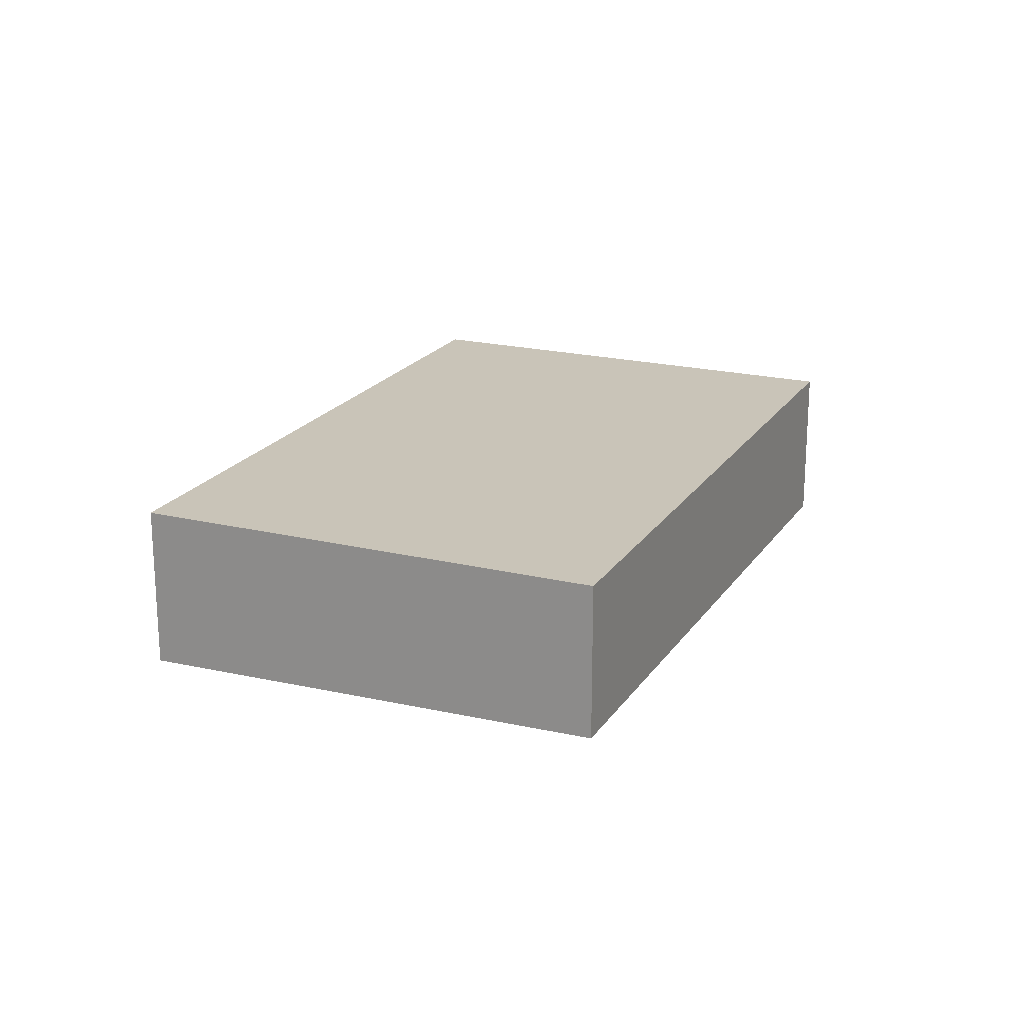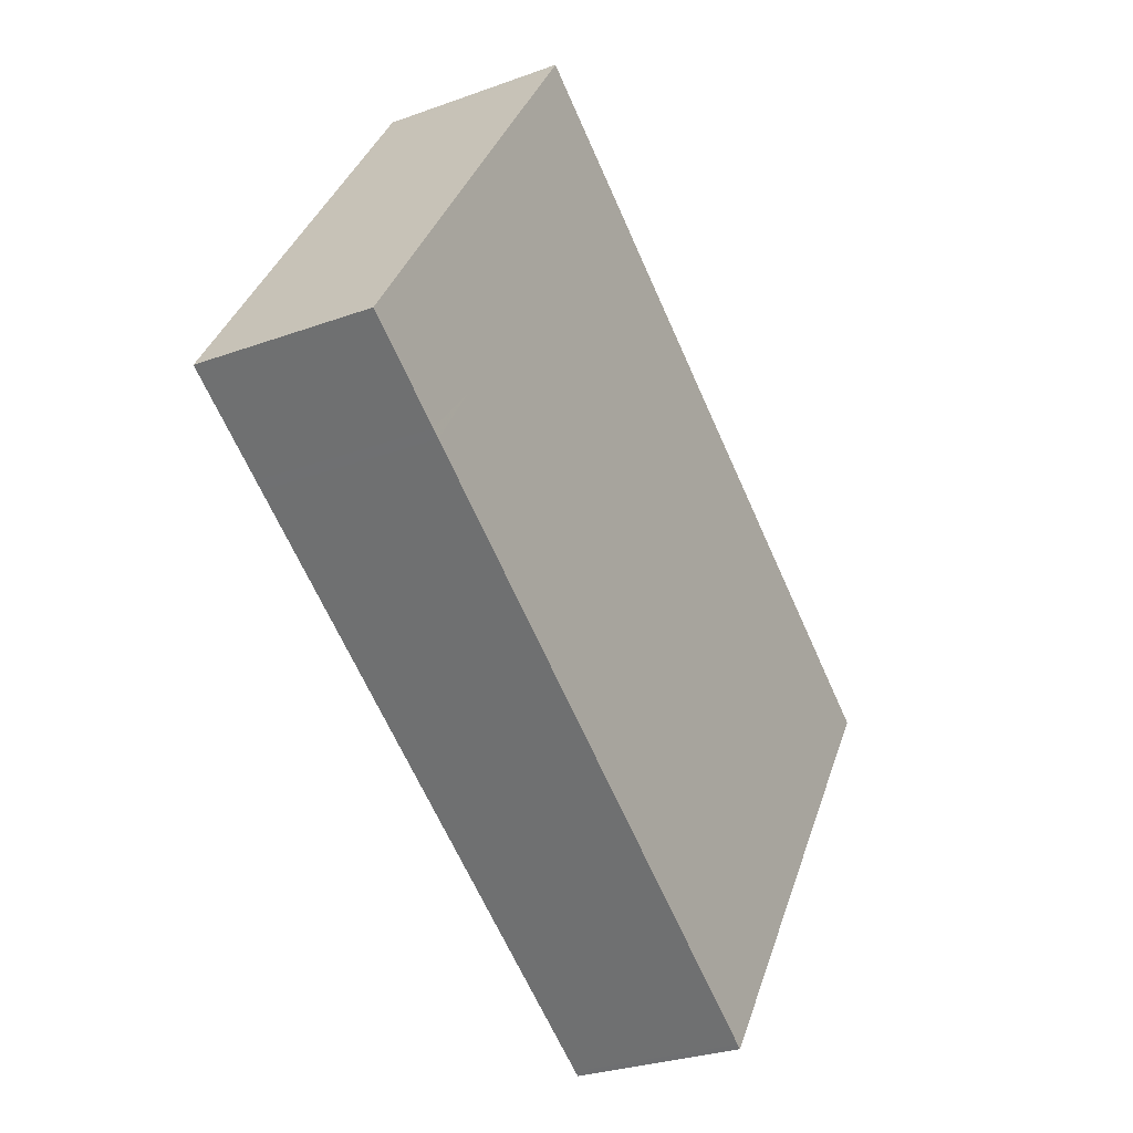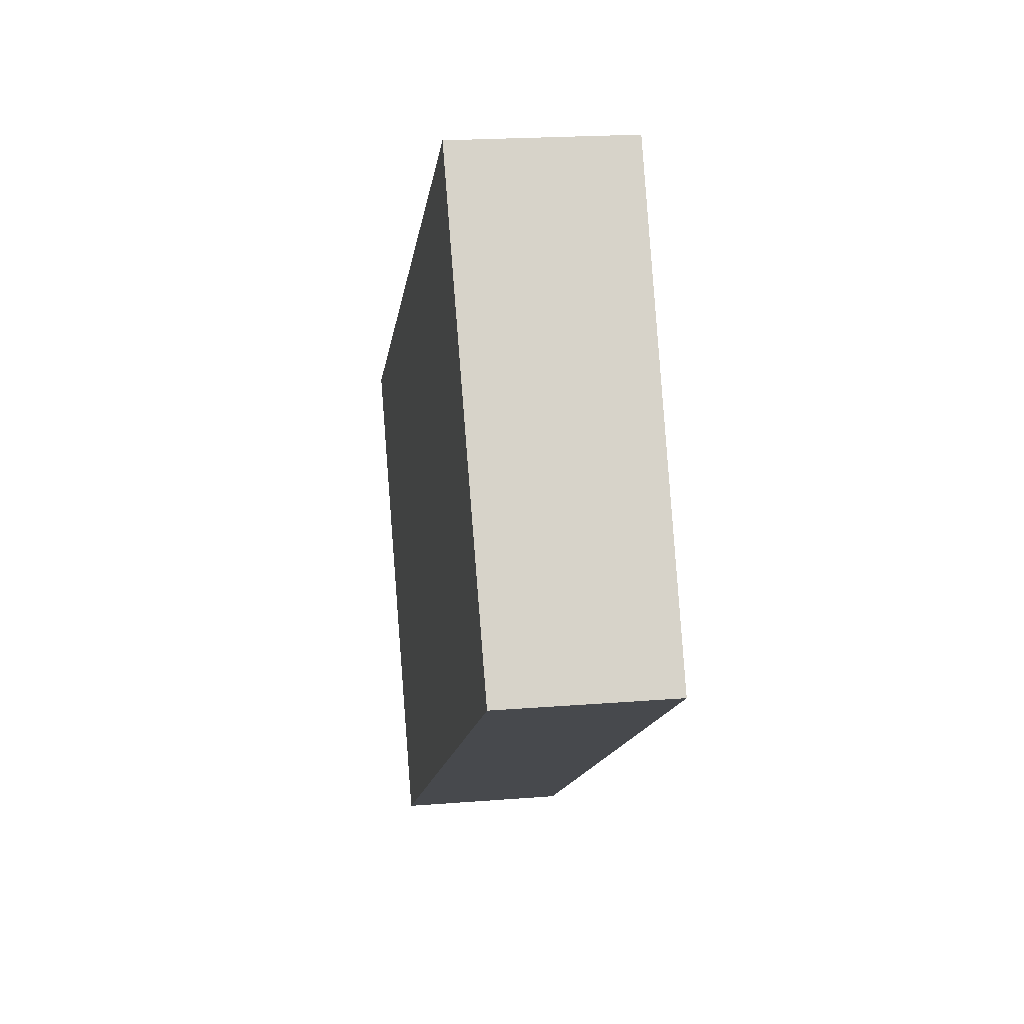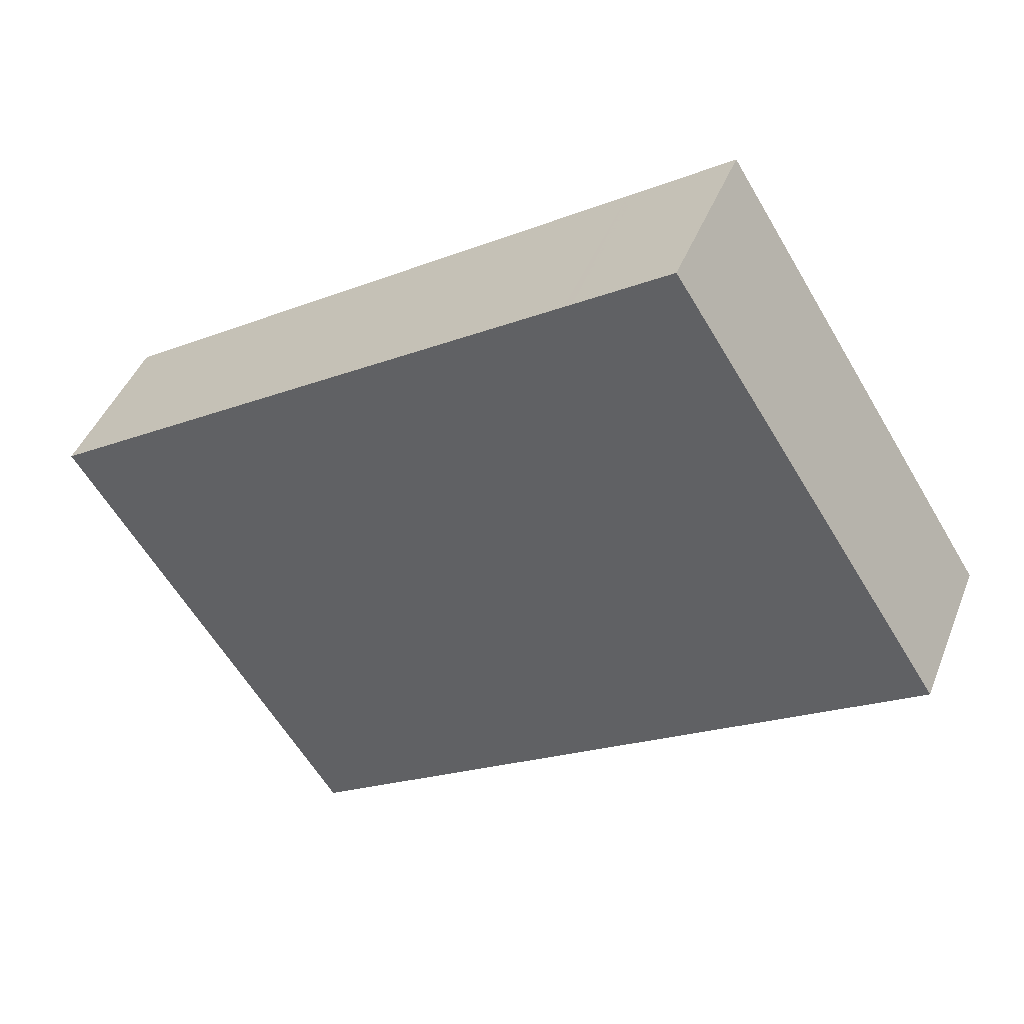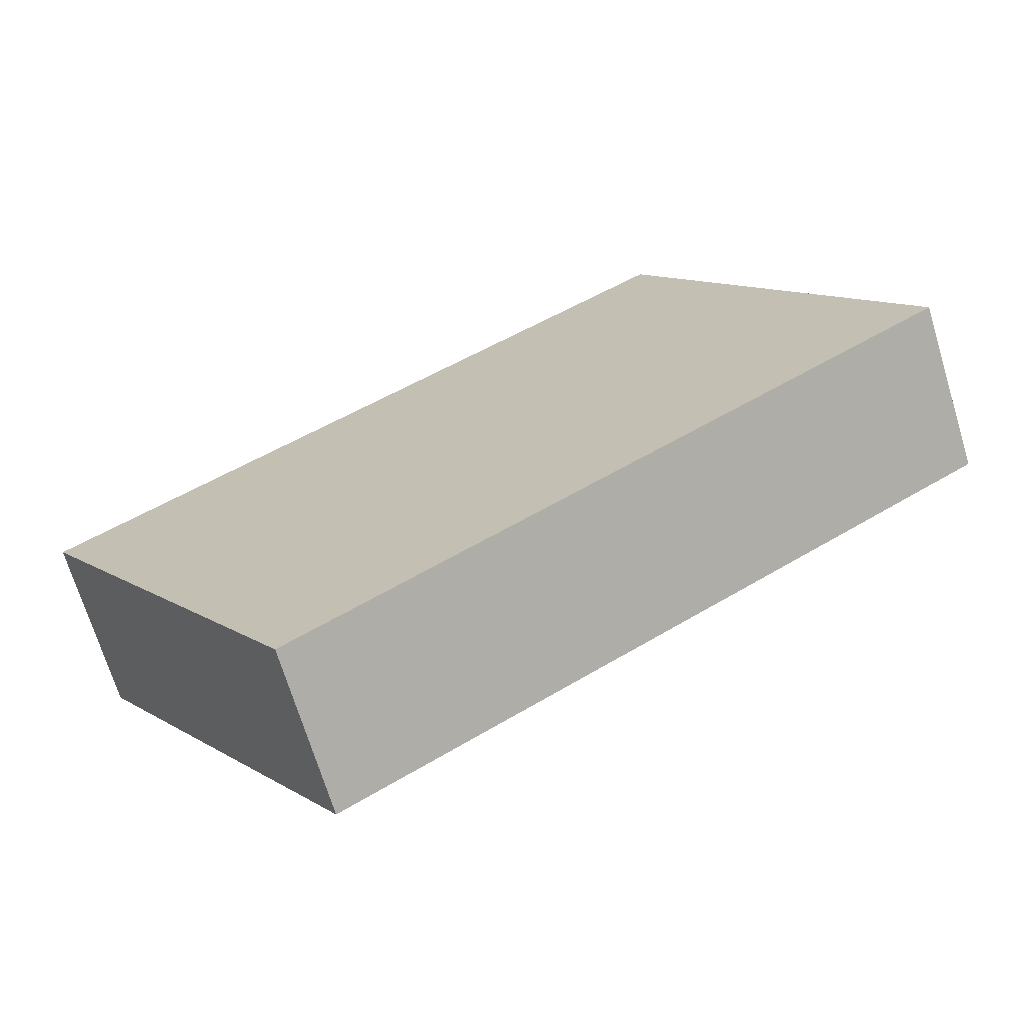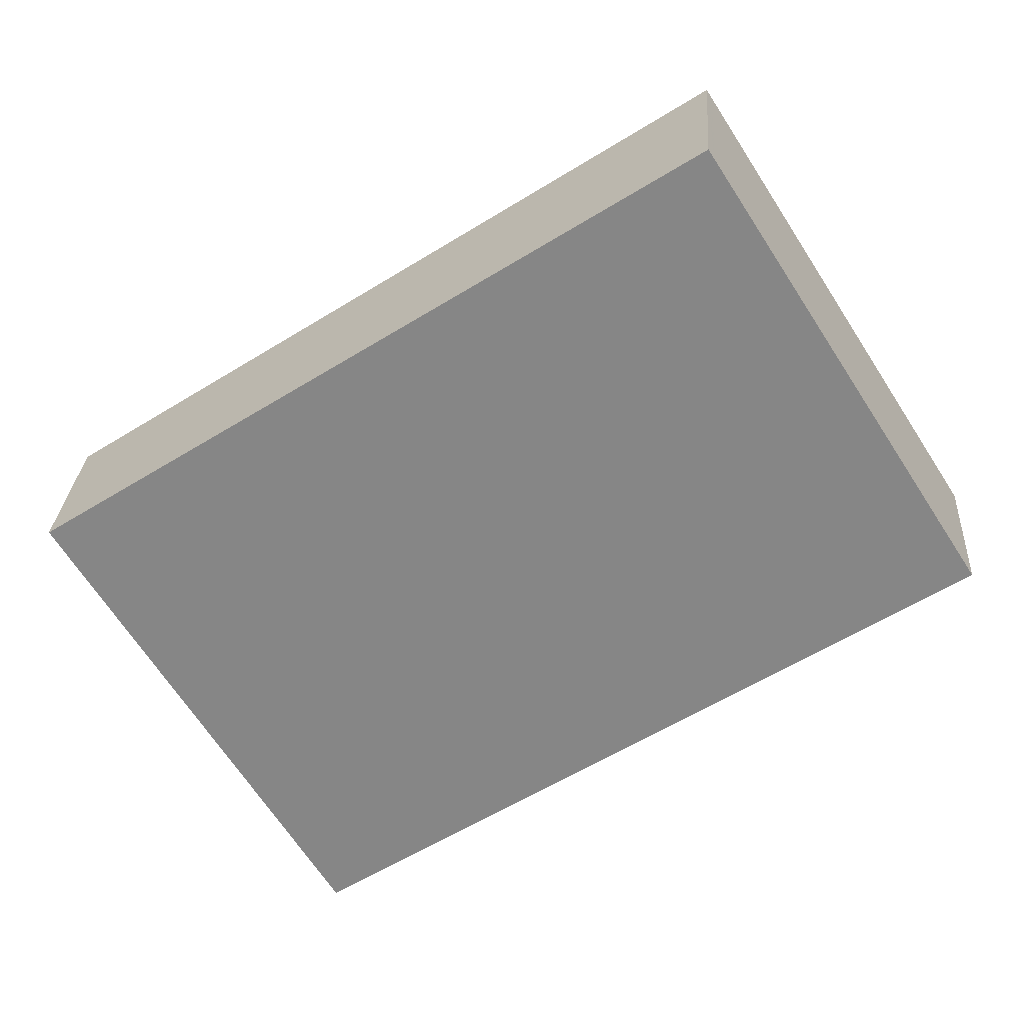
<metadata>
{"format":"obj","ext":"obj","renderer":"f3d","projection":"perspective","resolution":1024,"background":"white","views":[{"elev":20.2,"azim":-33.5,"up":"+Z"},{"elev":-28.2,"azim":118.9,"up":"+Y"},{"elev":20.0,"azim":81.5,"up":"+Y"},{"elev":43.3,"azim":20.5,"up":"+Y"},{"elev":-69.5,"azim":16.9,"up":"+Y"},{"elev":27.3,"azim":3.7,"up":"+Y"}]}
</metadata>
<code>
v -1920 -223.1 -0.7051
v -1919 -224.8 -0.6741
v -1921 -226.4 -0.6481
v -1922 -224.7 -0.6792
v -1920 -223.1 -0.7045
v -1922 -224.8 -0.6785
v -1920 -223.4 -0.7004
v -1919 -225 -0.67
v -1920 -223.4 -0.701
v -1919 -224.2 -0.6846
v -1920 -224.5 -0.6805
v -1922 -225.8 -0.6586
v -1919 -224.5 -0.6786
v -1919 -224.8 -0.6745
v -1921 -226.2 -0.6527
v -1919 -224.8 -0.6749
v -1919 -225 -0.6703
v -1919 -224.4 -0.6808
v -1920 -223.4 -0.7007
v -1920 -223.3 -0.7014
v -1922 -224.7 -0.6794
v -1922 -224.7 -0.6787
v -1922 -225.8 -0.6588
v -1921 -226.1 -0.6529
v -1921 -226.4 -0.6483
v -1922 -224.4 -0.684
v -1922 -224.5 -0.6833
v -1921 -225.5 -0.6634
v -1921 -225.9 -0.6575
v -1921 -226.1 -0.6529
v -1920 -223.1 -0.7045
v -1920 -223.1 -0.7051
v -1920 -223.1 0
v -1920 -223.1 0
v -1919 -225 -0.6703
v -1919 -224.8 -0.6741
v -1919 -224.8 0
v -1919 -225 0
v -1921 -226.2 -0.6527
v -1921 -226.4 -0.6481
v -1921 -226.4 0
v -1921 -226.2 0
v -1922 -224.7 -0.6794
v -1922 -224.7 -0.6792
v -1922 -224.7 0
v -1922 -224.7 0
v -1919 -224.2 -0.6846
v -1920 -223.1 -0.7045
v -1920 -223.1 0
v -1919 -224.2 0
v -1922 -224.7 -0.6792
v -1922 -224.8 -0.6785
v -1922 -224.8 0
v -1922 -224.7 0
v -1921 -226.1 -0.6529
v -1919 -225 -0.67
v -1919 -225 -1.11e-16
v -1921 -226.1 0
v -1920 -223.3 -0.7014
v -1920 -223.4 -0.701
v -1920 -223.4 0
v -1920 -223.3 -1.11e-16
v -1919 -224.5 -0.6786
v -1919 -224.2 -0.6846
v -1919 -224.2 0
v -1919 -224.5 0
v -1922 -224.8 -0.6785
v -1922 -225.8 -0.6586
v -1922 -225.8 0
v -1922 -224.8 0
v -1919 -224.8 -0.6741
v -1919 -224.5 -0.6786
v -1919 -224.5 0
v -1919 -224.8 0
v -1922 -225.8 -0.6586
v -1921 -226.2 -0.6527
v -1921 -226.2 0
v -1922 -225.8 0
v -1919 -225 -0.67
v -1919 -225 -0.6703
v -1919 -225 0
v -1919 -225 -1.11e-16
v -1920 -223.1 -0.7051
v -1920 -223.3 -0.7014
v -1920 -223.3 -1.11e-16
v -1920 -223.1 0
v -1922 -224.4 -0.684
v -1922 -224.7 -0.6794
v -1922 -224.7 0
v -1922 -224.4 1.11e-16
v -1921 -226.4 -0.6481
v -1921 -226.4 -0.6483
v -1921 -226.4 0
v -1921 -226.4 0
v -1920 -223.4 -0.701
v -1922 -224.4 -0.684
v -1922 -224.4 1.11e-16
v -1920 -223.4 0
v -1921 -226.4 -0.6483
v -1921 -226.1 -0.6529
v -1921 -226.1 0
v -1921 -226.4 0
v -1920 -223.1 0
v -1919 -224.8 0
v -1921 -226.4 0
v -1922 -224.7 0
f 22 6 4 21
f 23 12 6 22
f 18 11 7 19
f 19 7 9 20
f 16 14 11 18
f 24 15 12 23
f 17 8 14 16
f 25 3 15 24
f 16 13 2 17
f 18 10 13 16
f 19 5 10 18
f 20 1 5 19
f 27 22 21 26
f 28 23 22 27
f 29 24 23 28
f 30 25 24 29
f 26 9 7 27
f 27 7 11 28
f 28 11 14 29
f 29 14 8 30
f 32 33 34 31
f 36 37 38 35
f 40 41 42 39
f 44 45 46 43
f 48 49 50 47
f 52 53 54 51
f 56 57 58 55
f 60 61 62 59
f 64 65 66 63
f 68 69 70 67
f 72 73 74 71
f 76 77 78 75
f 80 81 82 79
f 84 85 86 83
f 88 89 90 87
f 92 93 94 91
f 96 97 98 95
f 100 101 102 99
f 104 105 106 103

</code>
